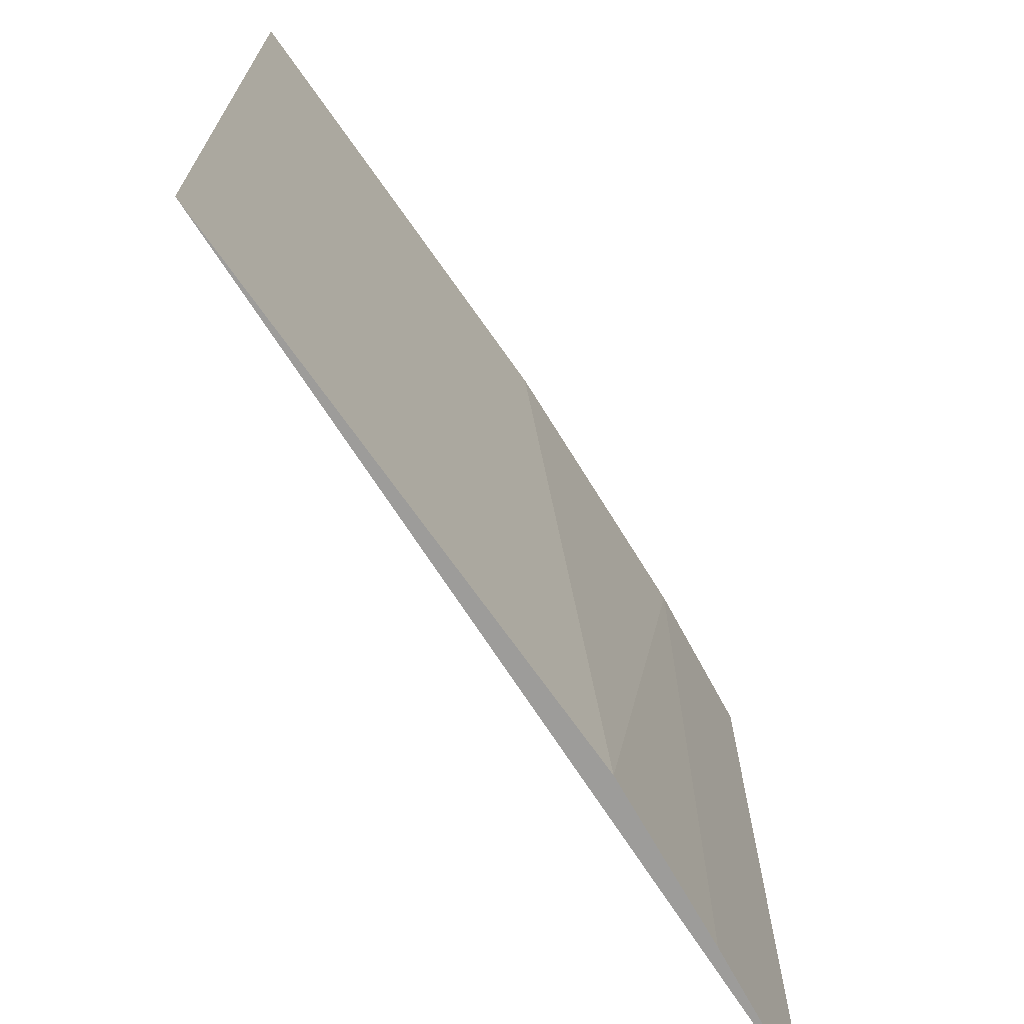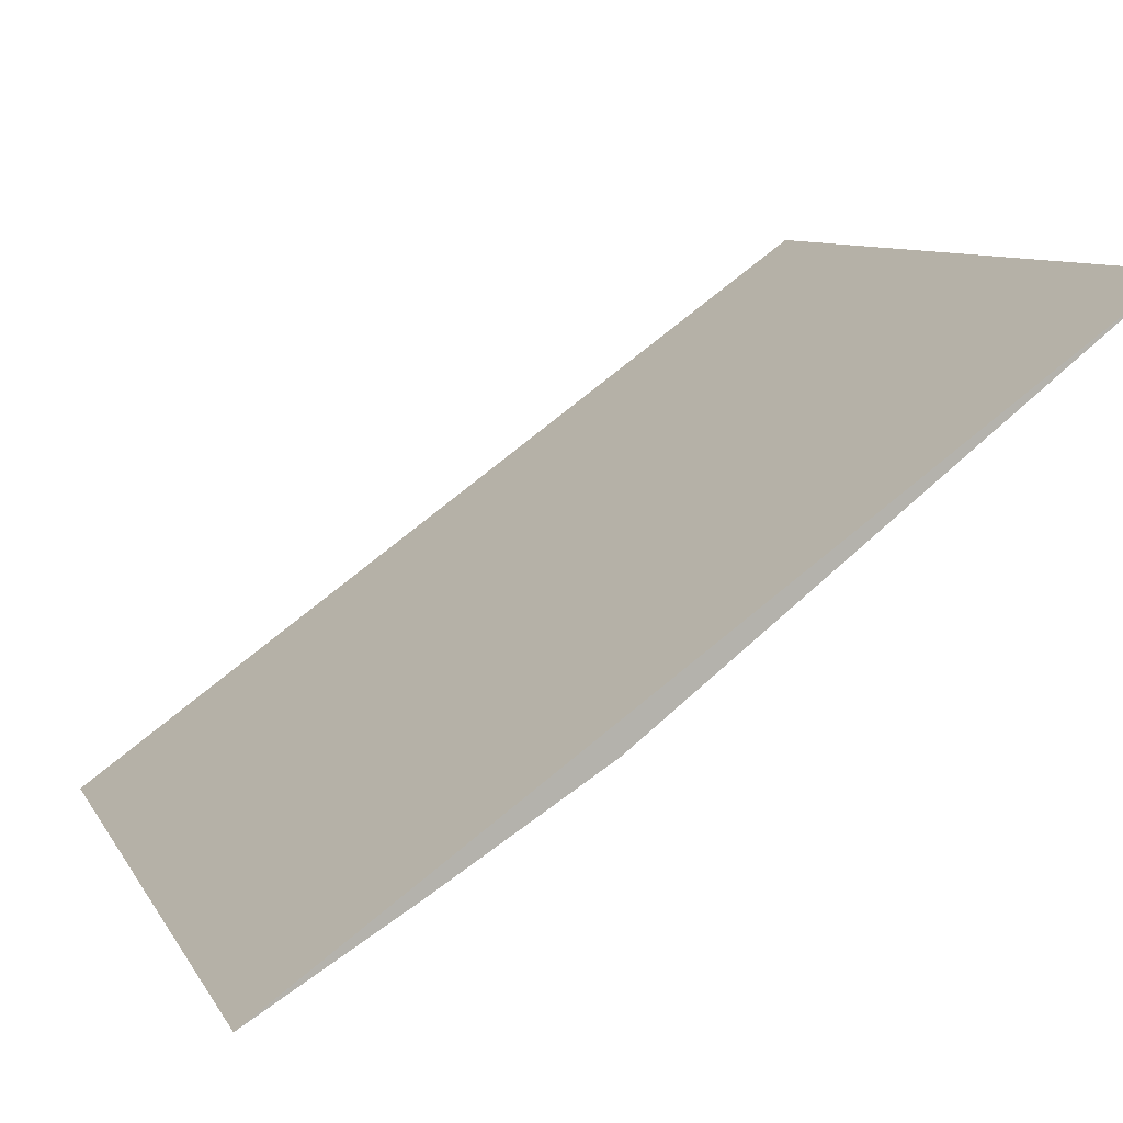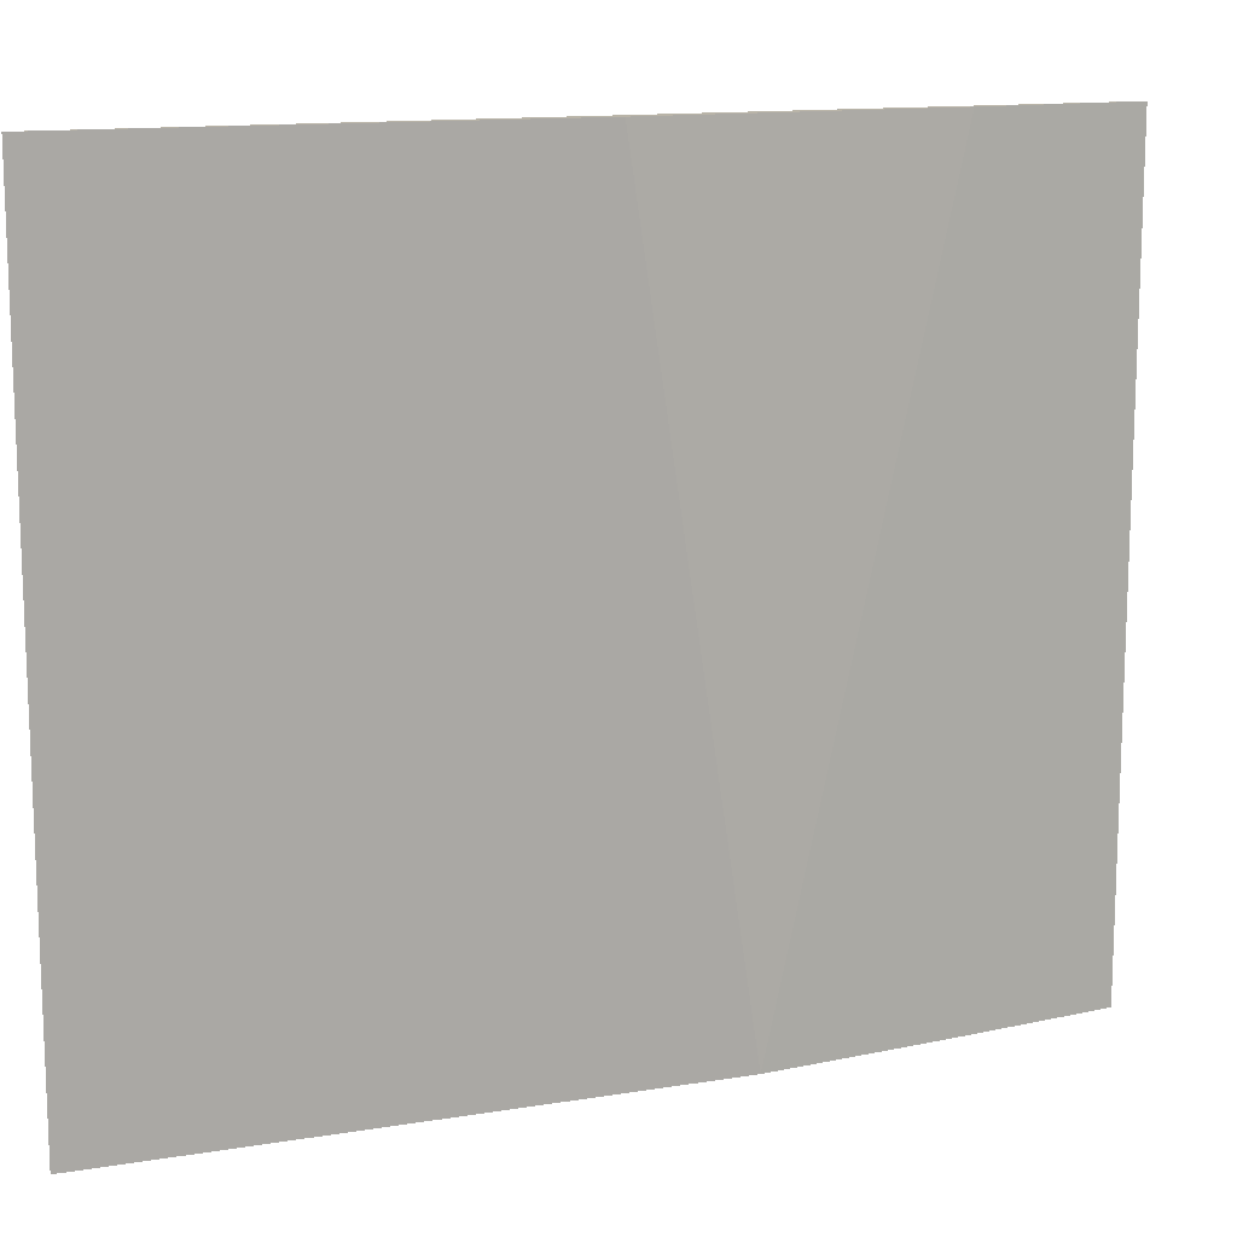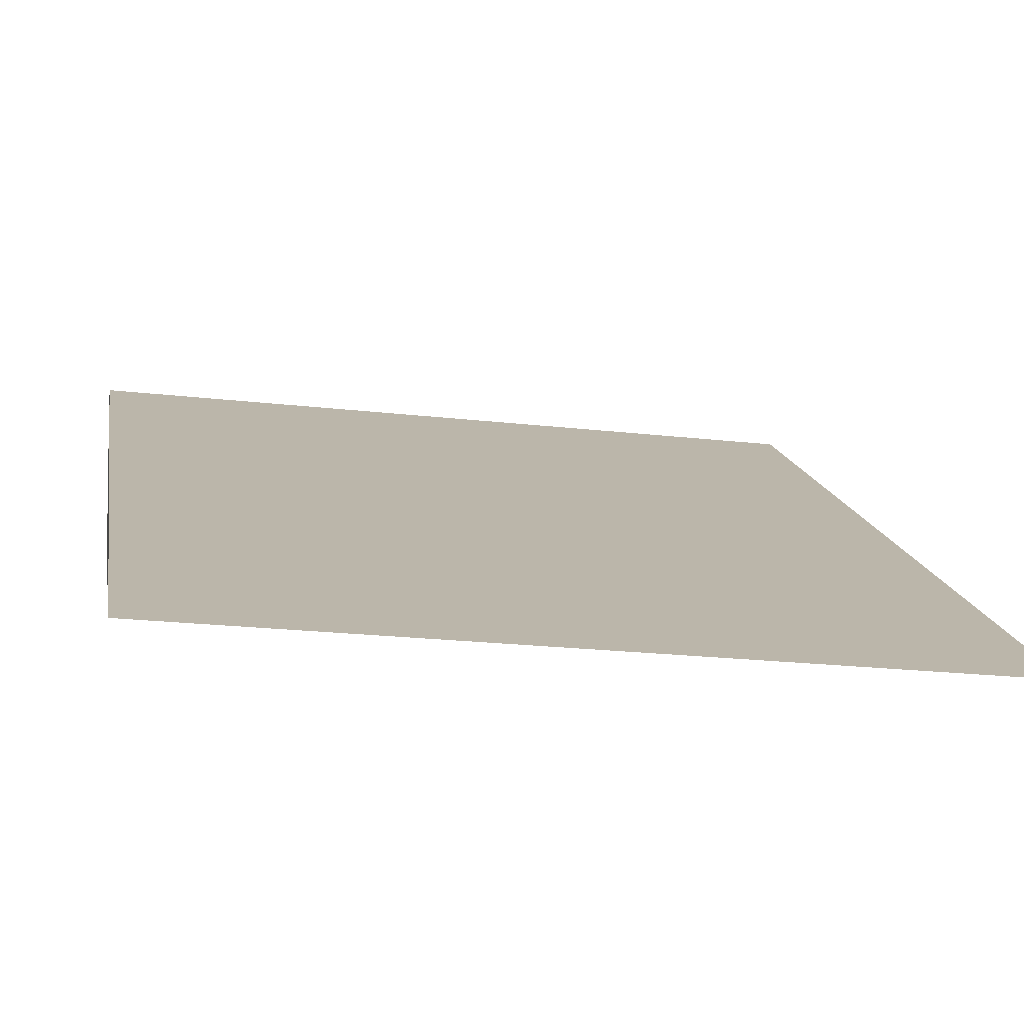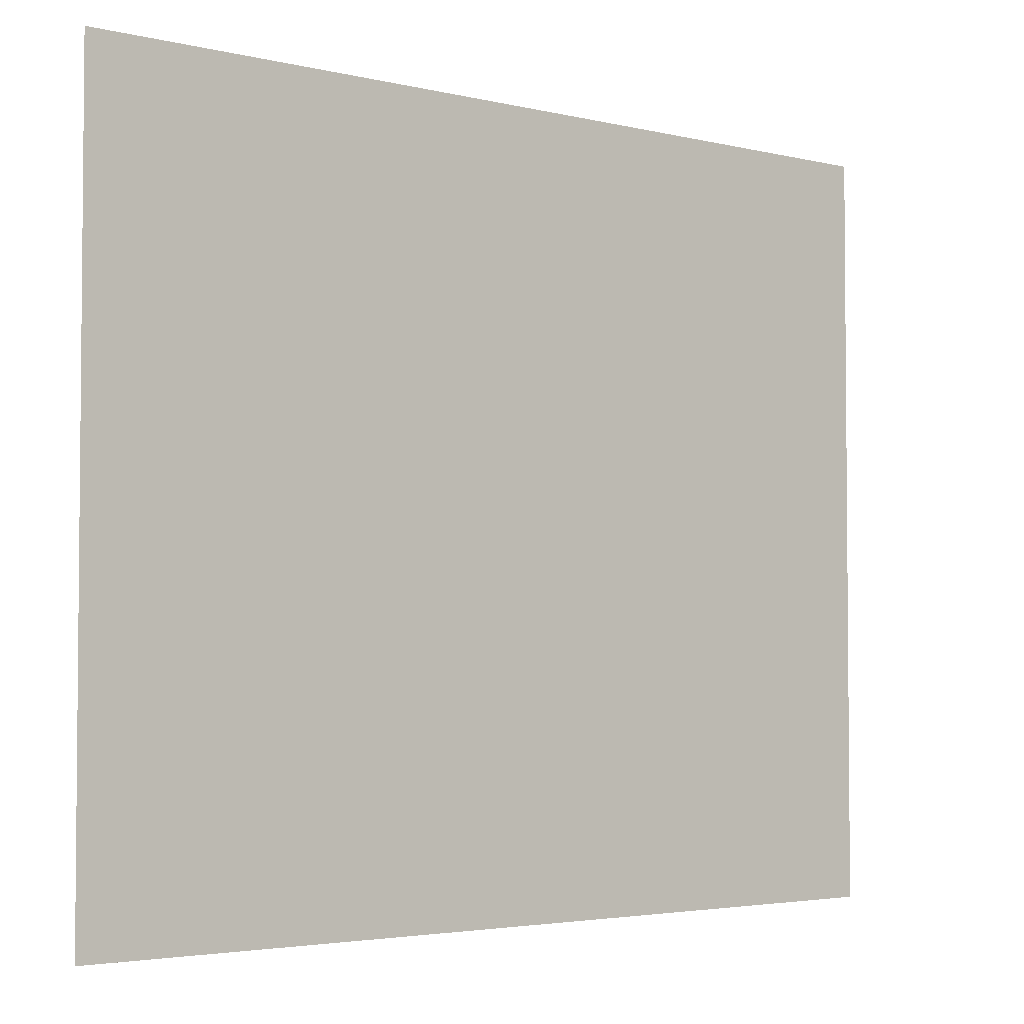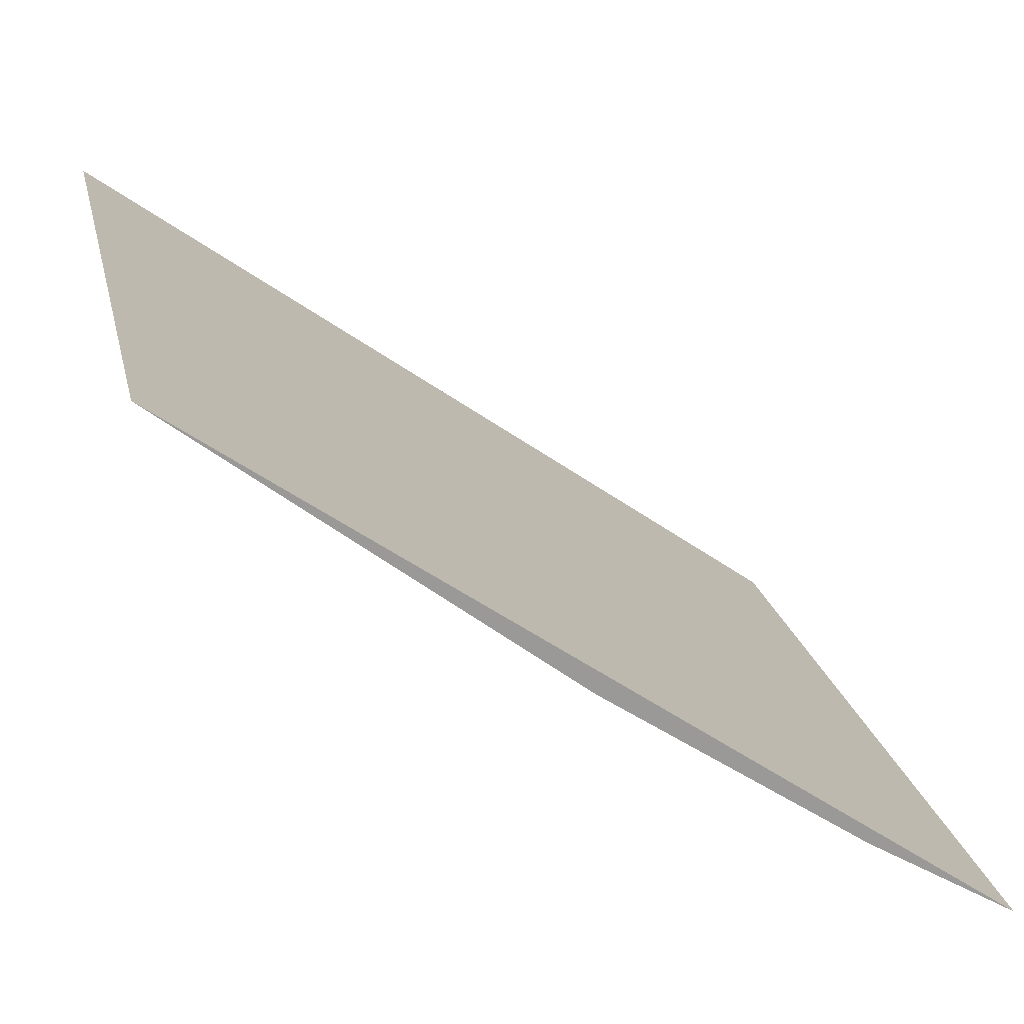
<metadata>
{"format":"obj","ext":"obj","renderer":"f3d","projection":"perspective","resolution":1024,"background":"white","views":[{"elev":-70.1,"azim":-92.7,"up":"+Z"},{"elev":8.8,"azim":161.7,"up":"+Y"},{"elev":13.2,"azim":-57.9,"up":"+Z"},{"elev":-22.1,"azim":78.7,"up":"+Y"},{"elev":-3.4,"azim":104.9,"up":"+Z"},{"elev":21.2,"azim":-12.1,"up":"+Y"}]}
</metadata>
<code>
v -0.05216 -0.08513 0.08027
v -0.05216 -0.08513 0.06815
v -0.06394 -0.07677 0.06815
v -0.05678 -0.08229 0.06815
v -0.05438 -0.08379 0.06815
v -0.05824 -0.08116 0.08027
v -0.05438 -0.08379 0.08027
v -0.06394 -0.07677 0.08027
f 1 2 3
f 3 2 4
f 5 2 1
f 5 4 2
f 7 5 1
f 7 4 5
f 7 6 4
f 7 1 6
f 8 6 1
f 8 1 3
f 8 3 4
f 8 4 6

</code>
